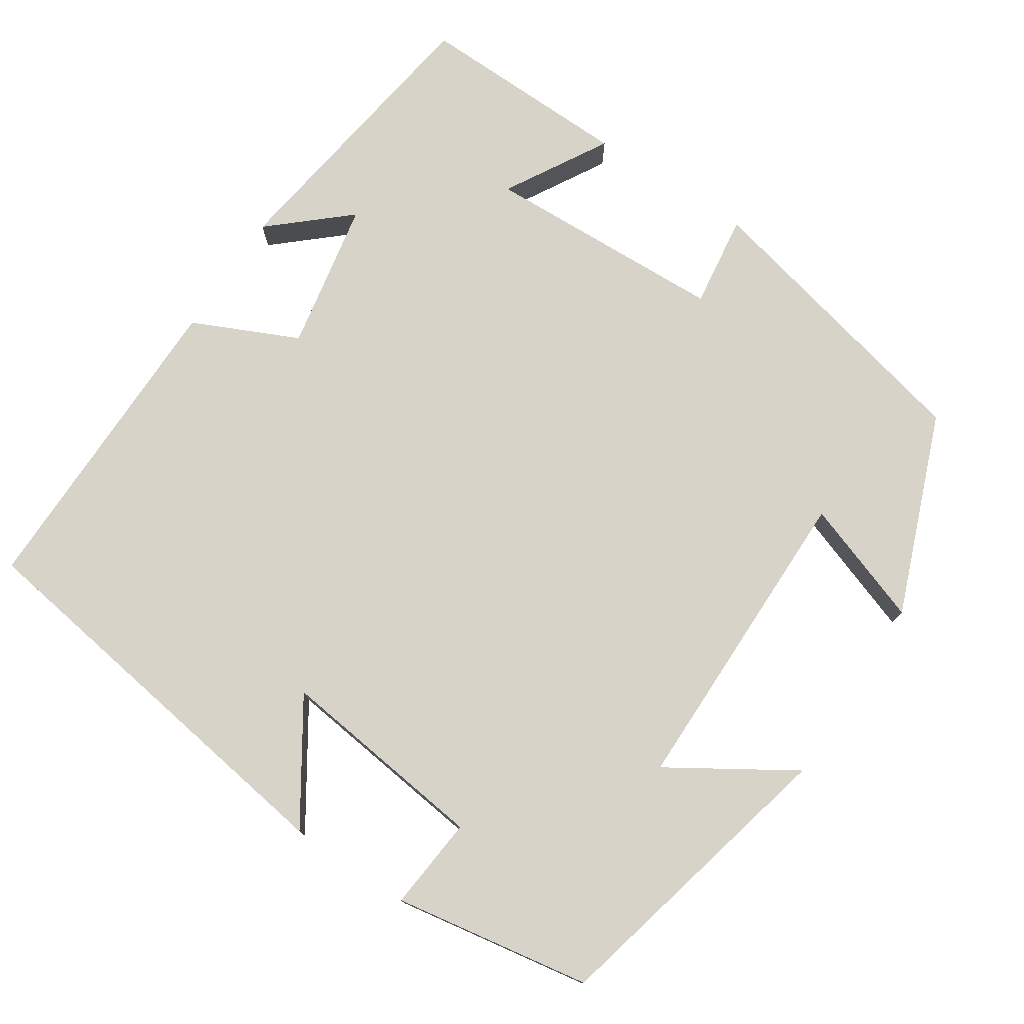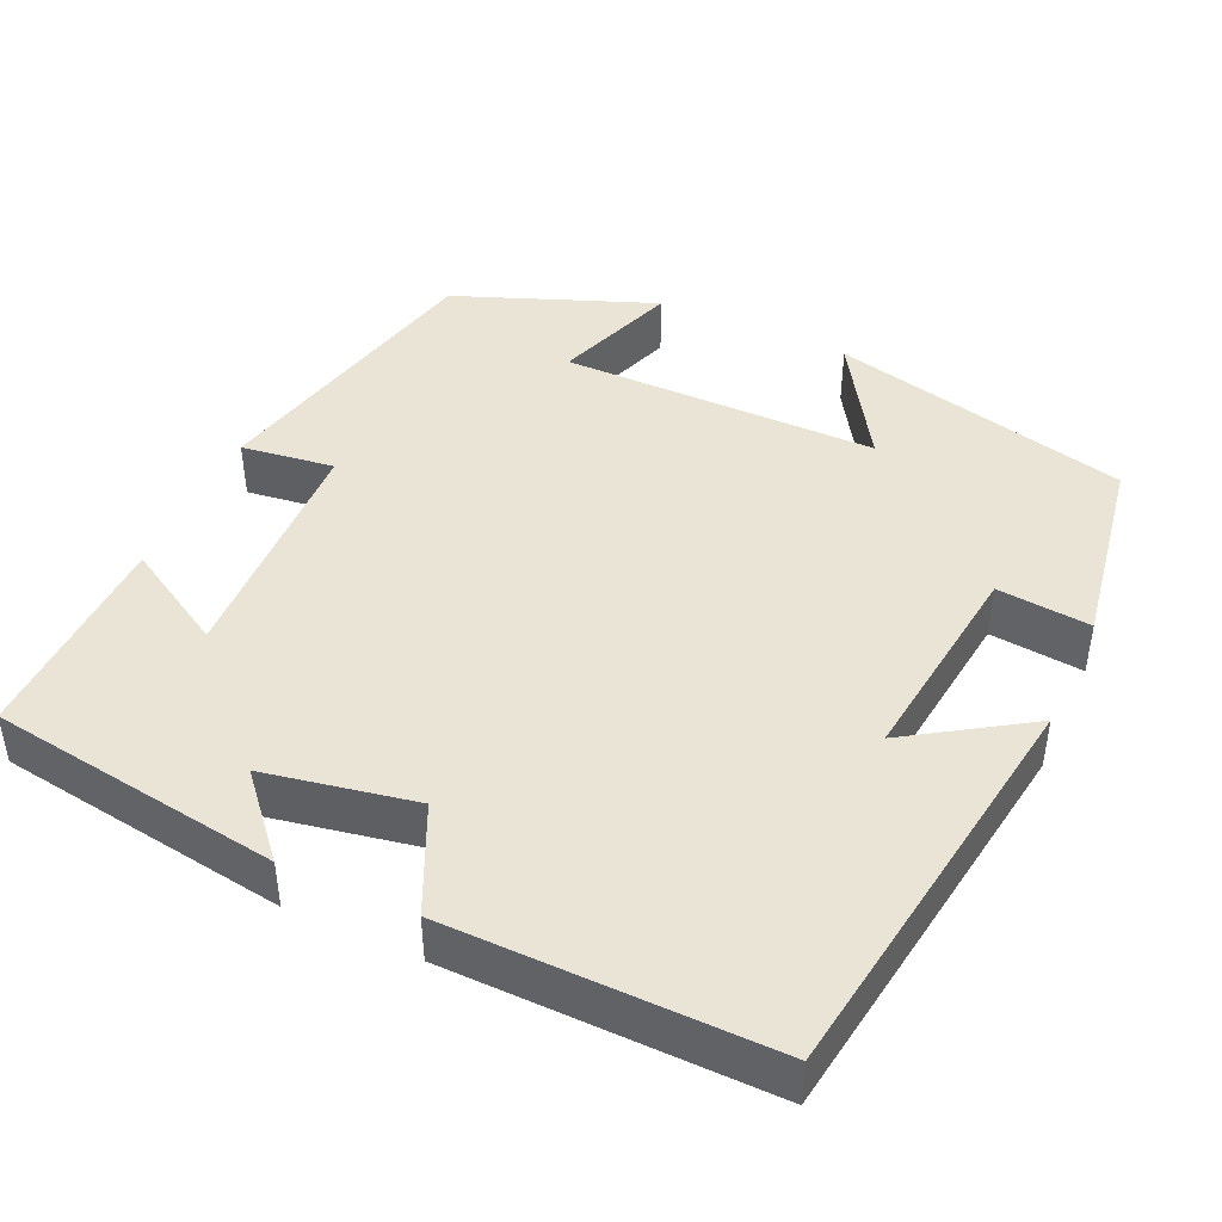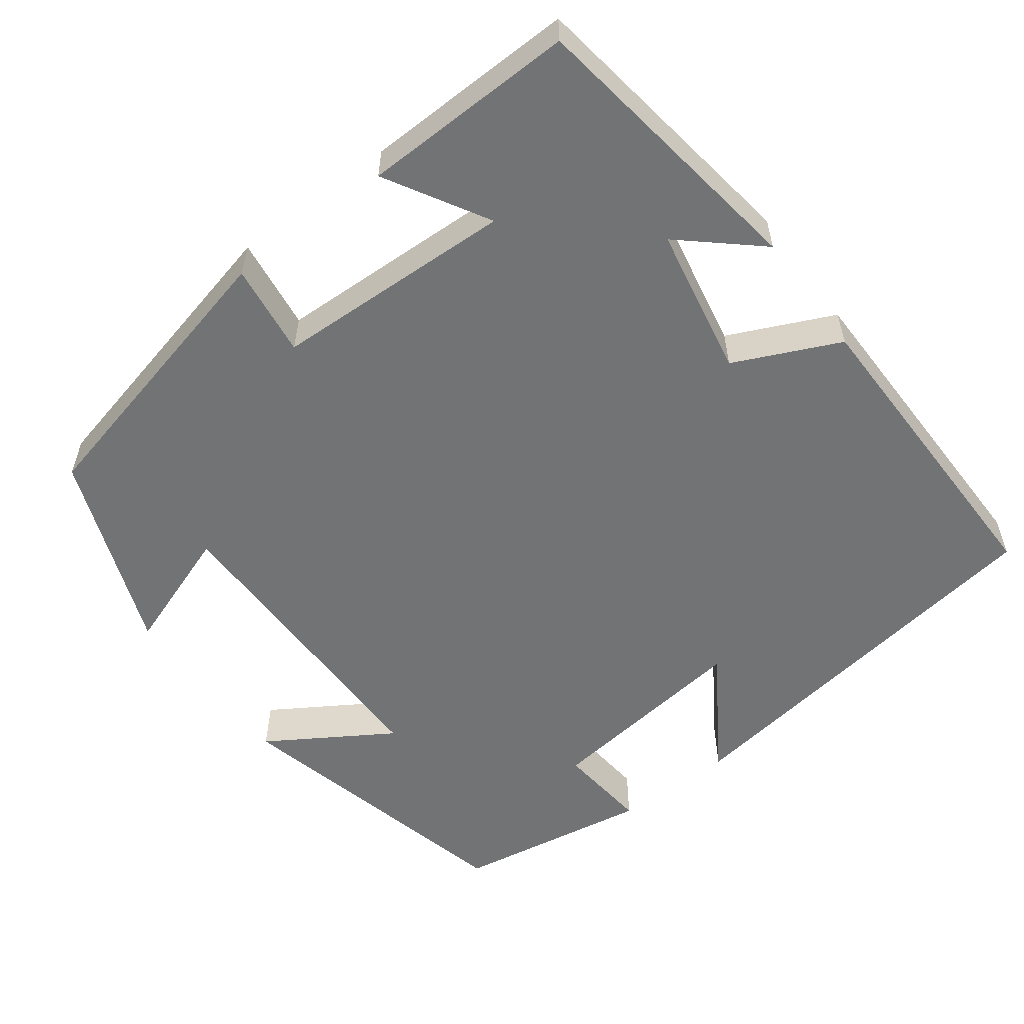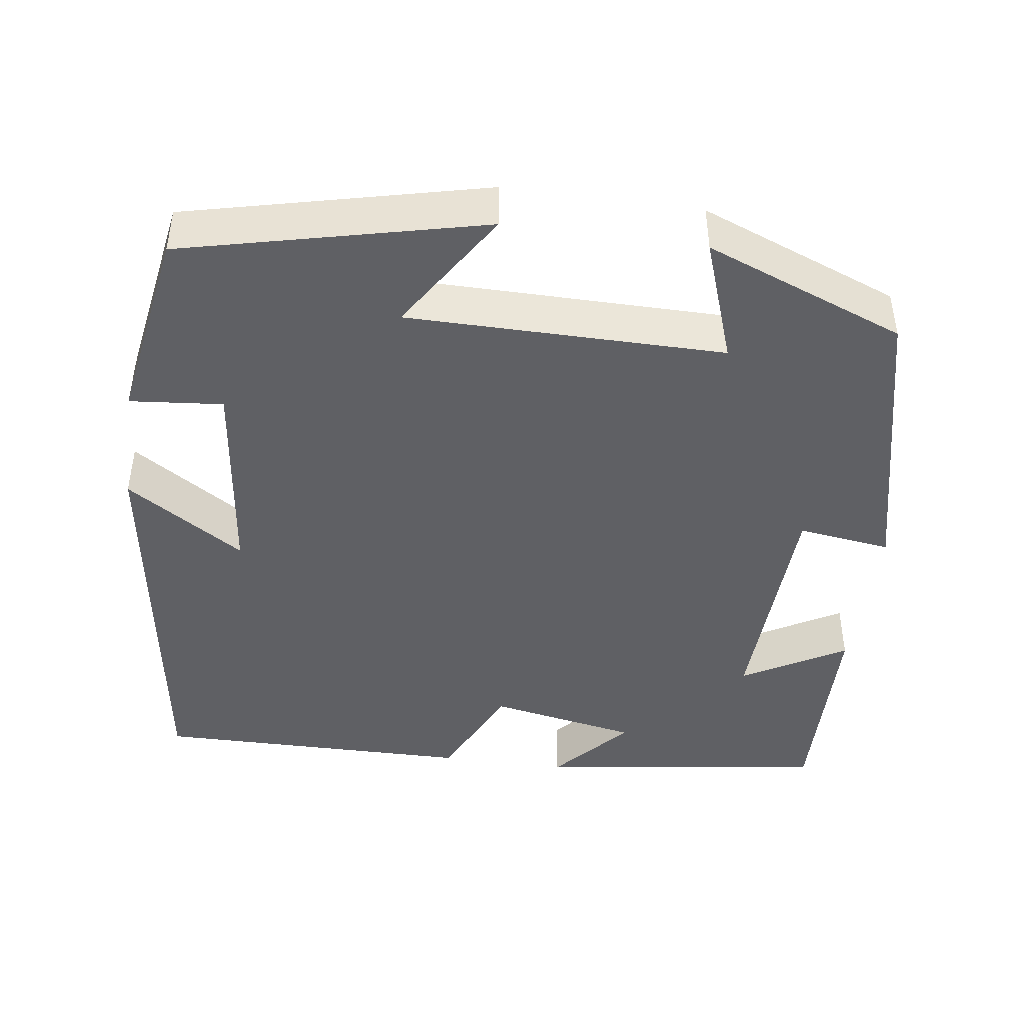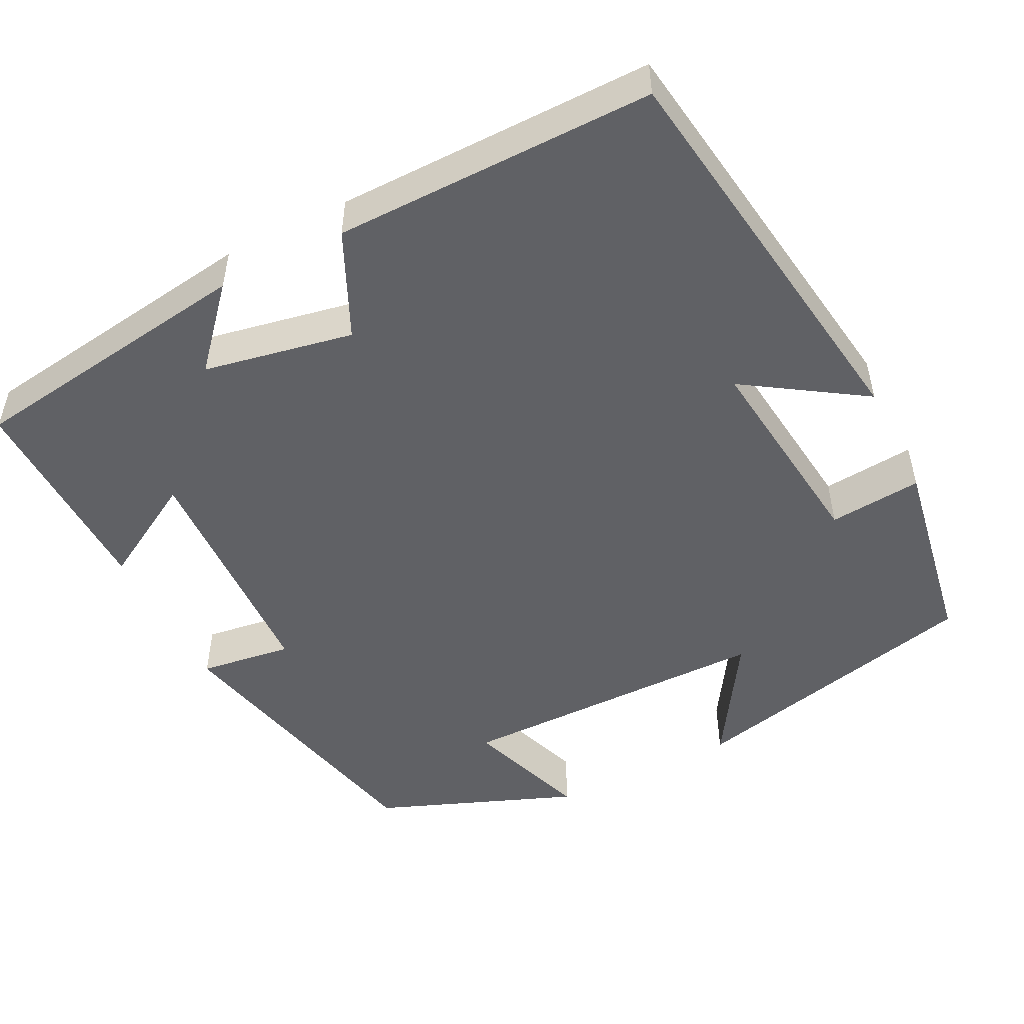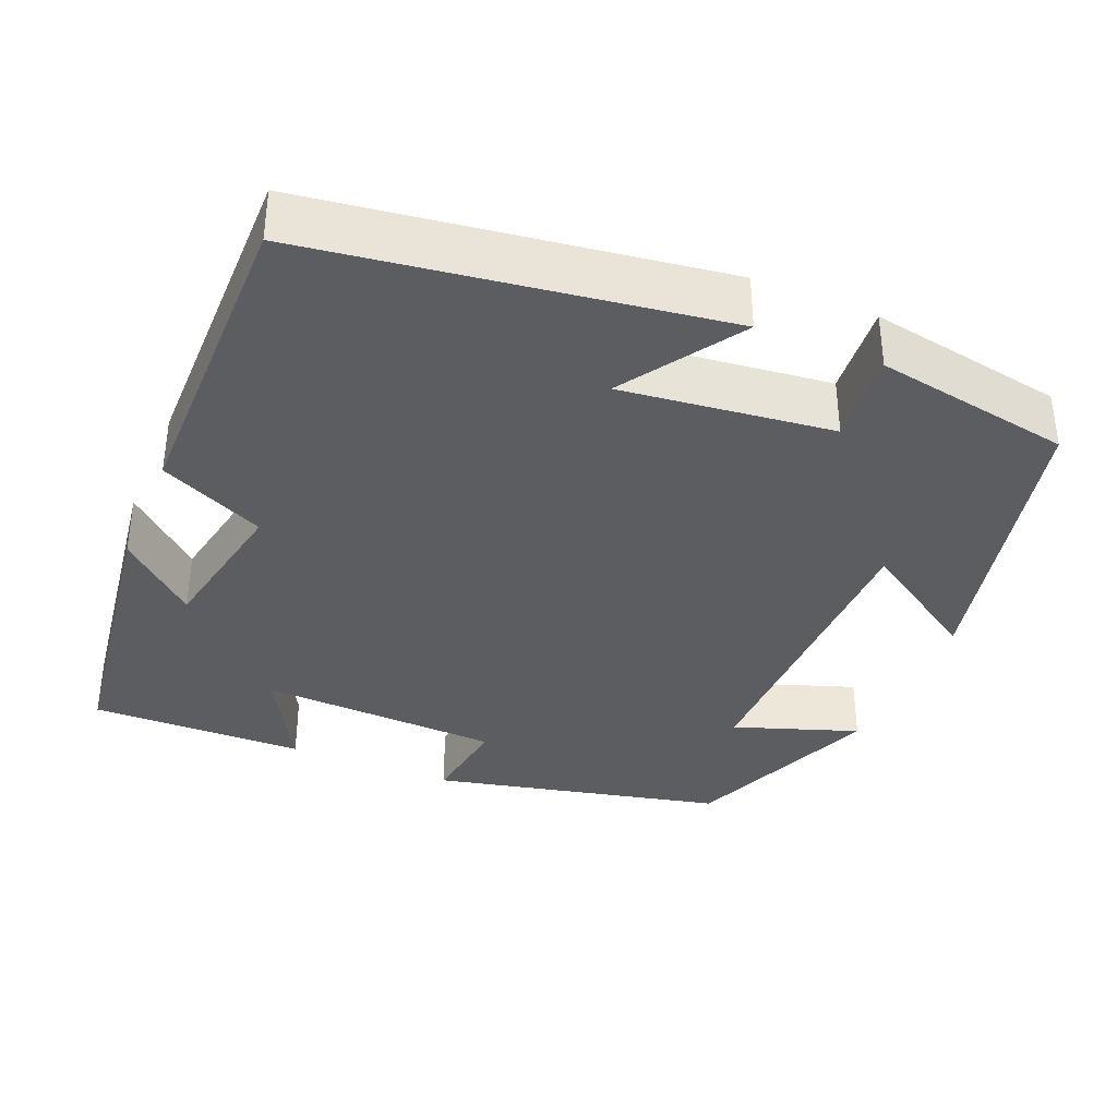
<metadata>
{"format":"obj","ext":"obj","renderer":"f3d","projection":"perspective","resolution":1024,"background":"white","views":[{"elev":76.7,"azim":123.5,"up":"+Y"},{"elev":43.9,"azim":24.7,"up":"+Y"},{"elev":-55.9,"azim":-53.0,"up":"+Y"},{"elev":-44.2,"azim":172.1,"up":"+Y"},{"elev":-50.1,"azim":26.7,"up":"+Y"},{"elev":-36.1,"azim":67.1,"up":"+Y"}]}
</metadata>
<code>
v 0.458 0.07 -0.411
v 0.082 0.07 -0.5
v 0.179 0.07 -0.346
v -0.219 0.07 -0.344
v -0.164 0.07 -0.5
v -0.415 0.07 -0.402
v -0.5 0.07 -0.036
v -0.383 0.07 -0.052
v -0.371 0.07 0.252
v -0.5 0.07 0.178
v -0.506 0.07 0.448
v -0.141 0.07 0.5
v -0.226 0.07 0.404
v -0.038 0.07 0.368
v 0.023 0.07 0.5
v 0.425 0.07 0.503
v 0.5 0.07 -0.008
v 0.351 0.07 0.089
v 0.383 0.07 -0.175
v 0.5 0.07 -0.164
v 0.458 0 -0.411
v 0.082 0 -0.5
v 0.179 0 -0.346
v -0.219 0 -0.344
v -0.164 0 -0.5
v -0.415 0 -0.402
v -0.5 0 -0.036
v -0.383 0 -0.052
v -0.371 0 0.252
v -0.5 0 0.178
v -0.506 0 0.448
v -0.141 0 0.5
v -0.226 0 0.404
v -0.038 0 0.368
v 0.023 0 0.5
v 0.425 0 0.503
v 0.5 0 -0.008
v 0.351 0 0.089
v 0.383 0 -0.175
v 0.5 0 -0.164
f 19 20 1 2
f 15 16 17 18
f 14 15 18 19
f 13 14 19
f 10 11 12 13
f 9 10 13
f 8 9 13 19
f 4 5 6 7
f 3 4 7 8
f 19 2 3
f 3 8 19
f 22 21 40 39
f 38 37 36 35
f 39 38 35 34
f 39 34 33
f 33 32 31 30
f 33 30 29
f 39 33 29 28
f 27 26 25 24
f 28 27 24 23
f 23 22 39
f 39 28 23
f 1 21 22 2
f 2 22 23 3
f 3 23 24 4
f 4 24 25 5
f 5 25 26 6
f 6 26 27 7
f 7 27 28 8
f 8 28 29 9
f 9 29 30 10
f 10 30 31 11
f 11 31 32 12
f 12 32 33 13
f 13 33 34 14
f 14 34 35 15
f 15 35 36 16
f 16 36 37 17
f 17 37 38 18
f 18 38 39 19
f 19 39 40 20
f 20 40 21 1

</code>
